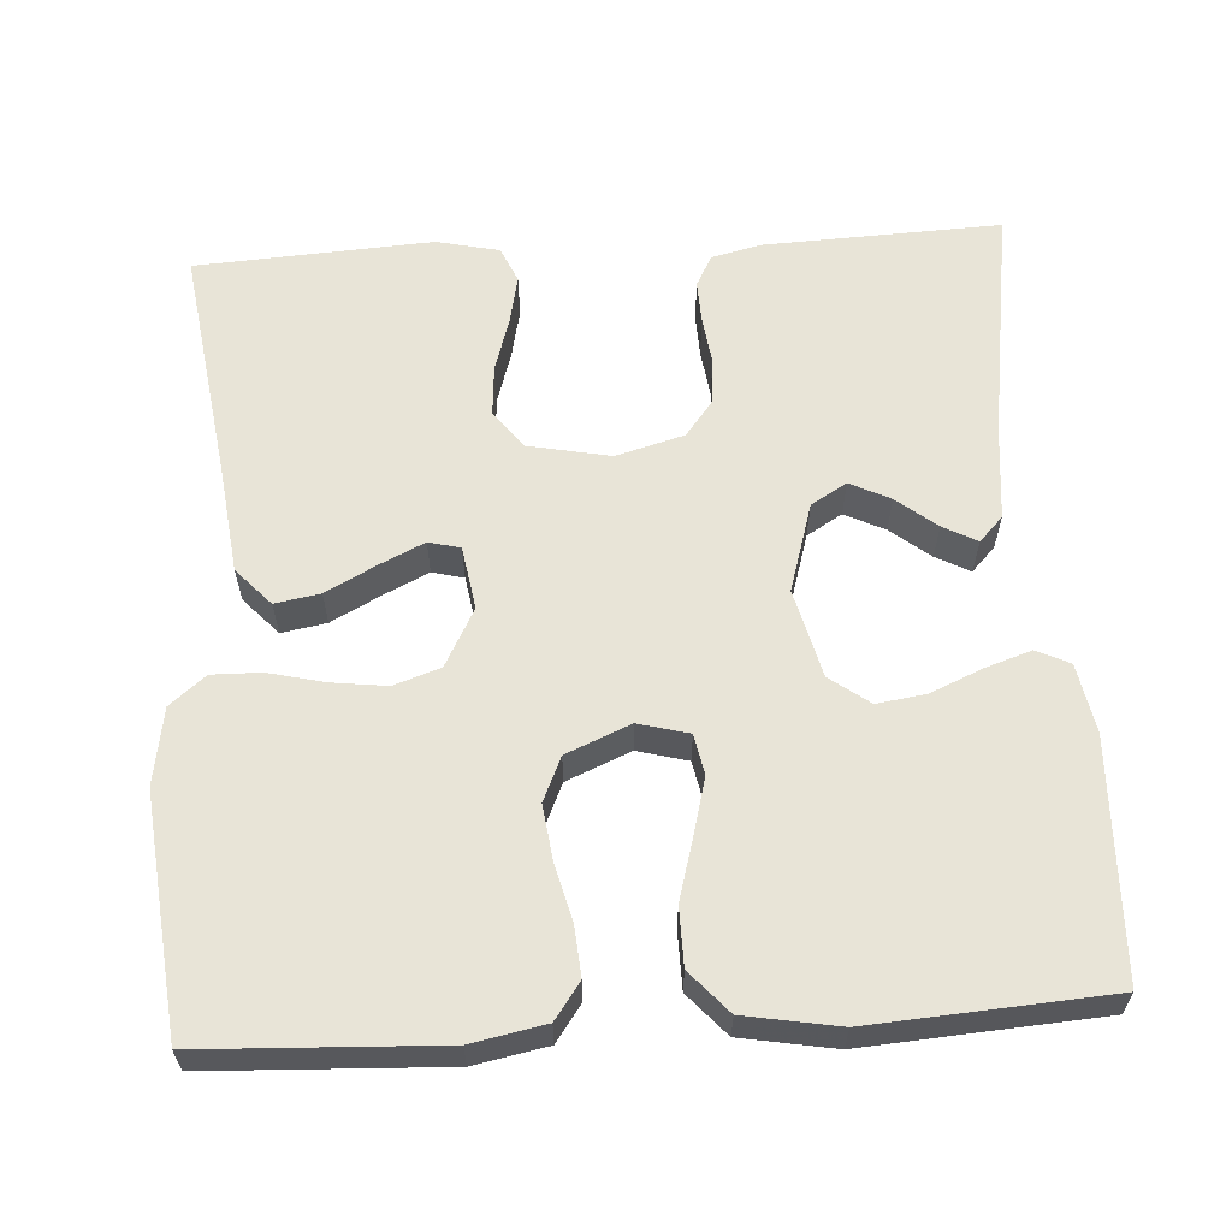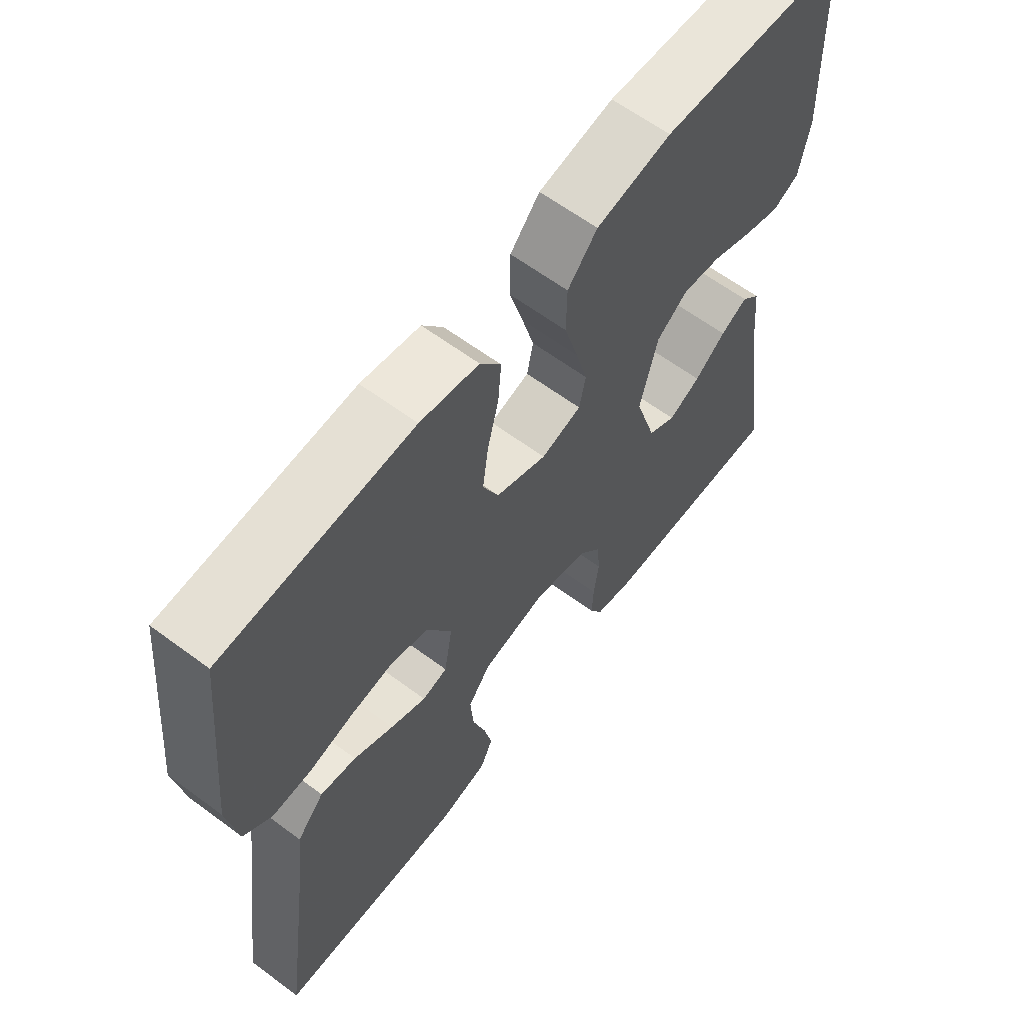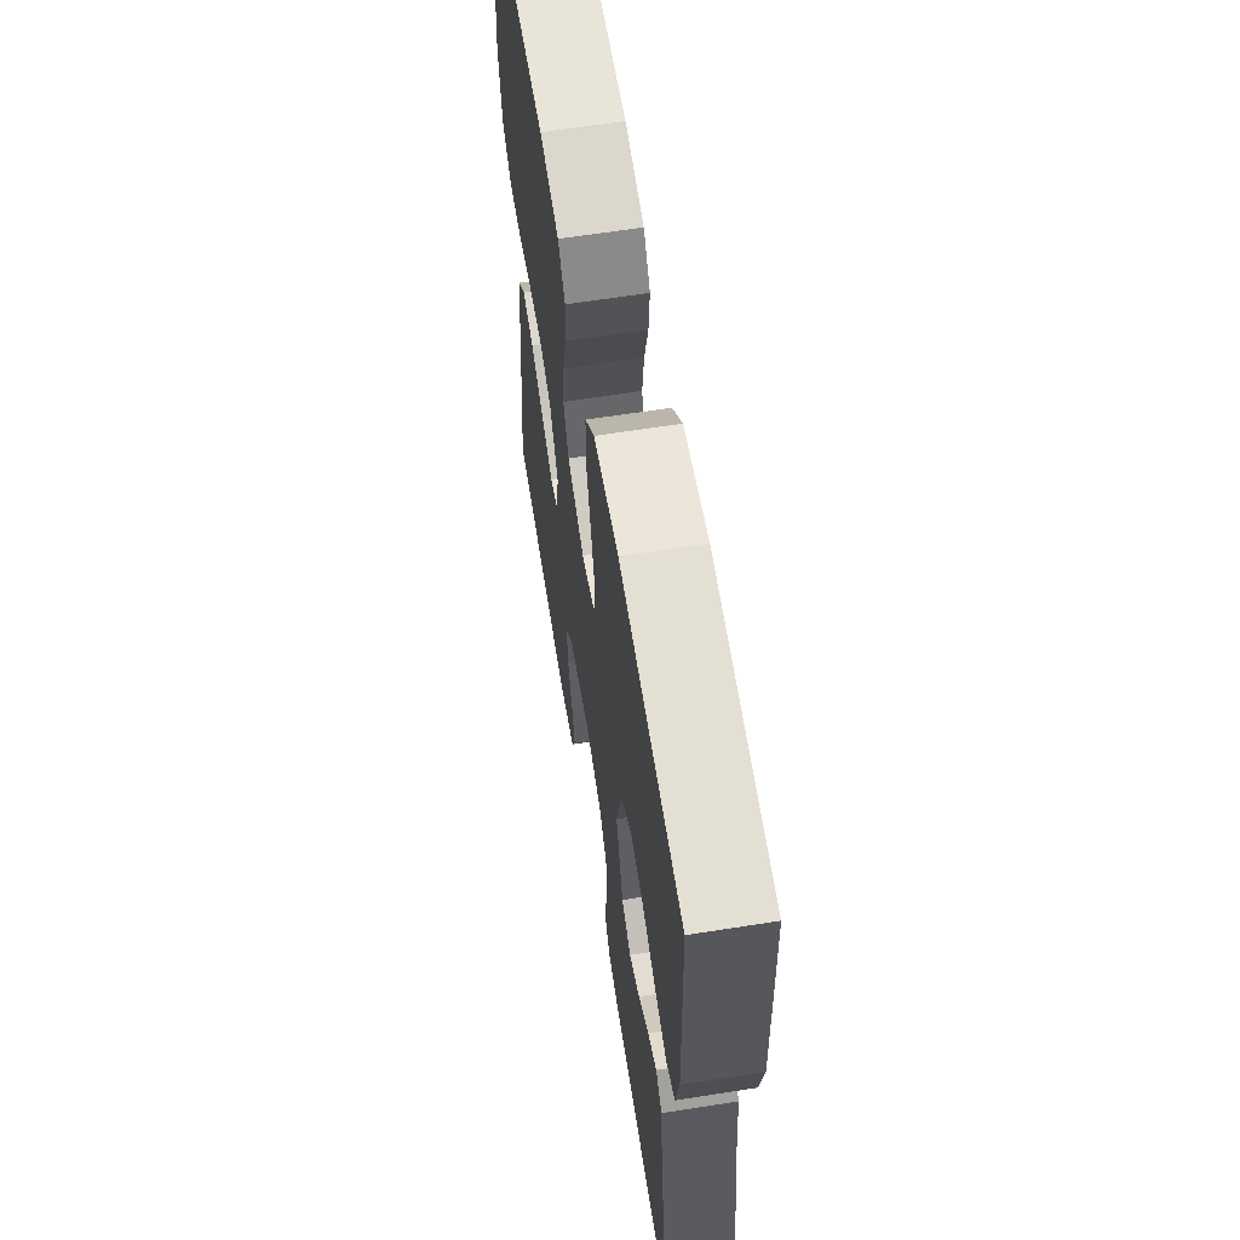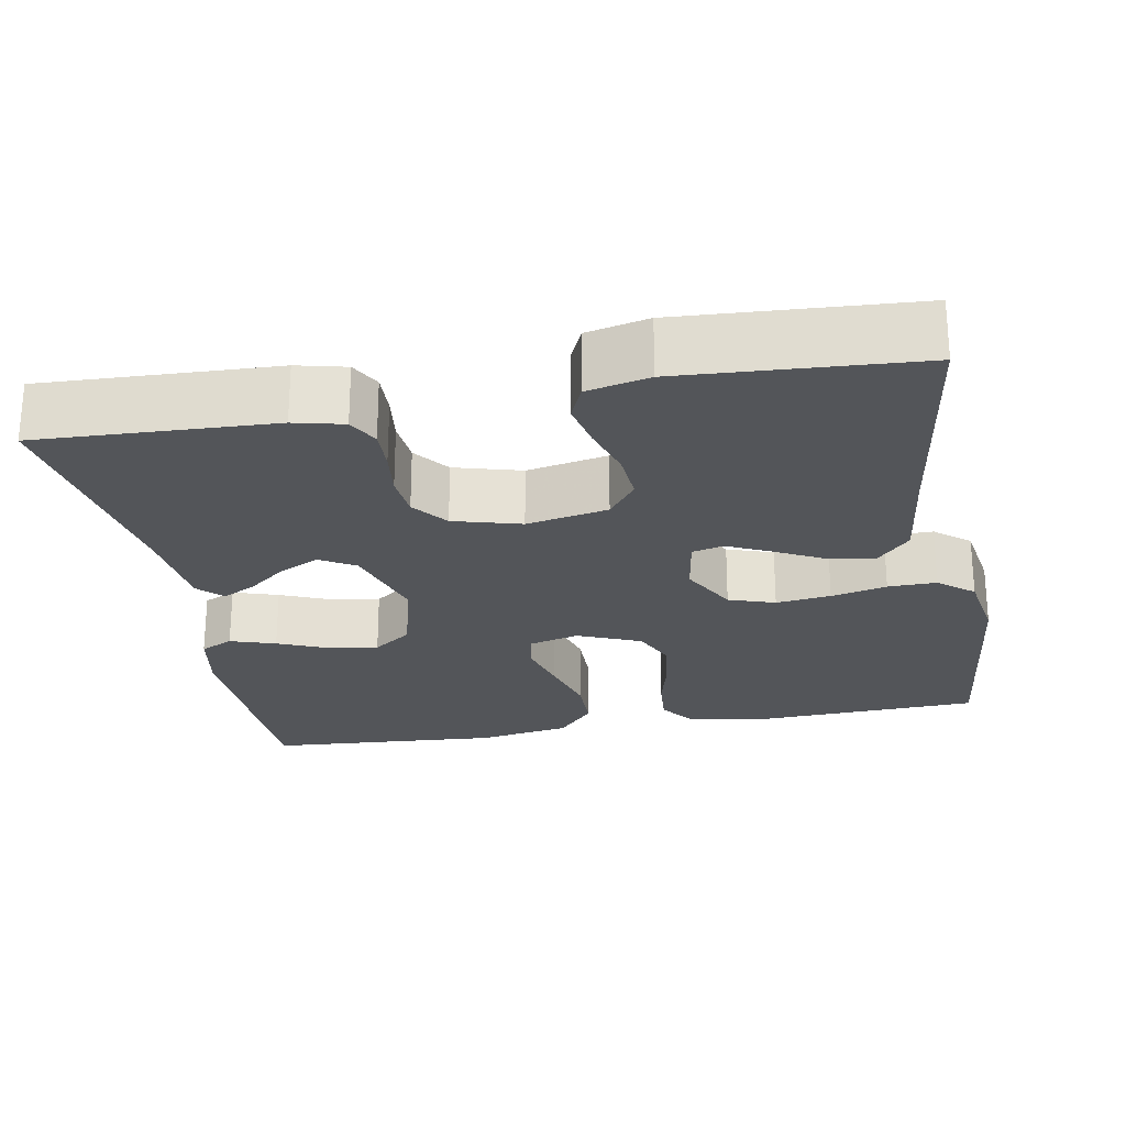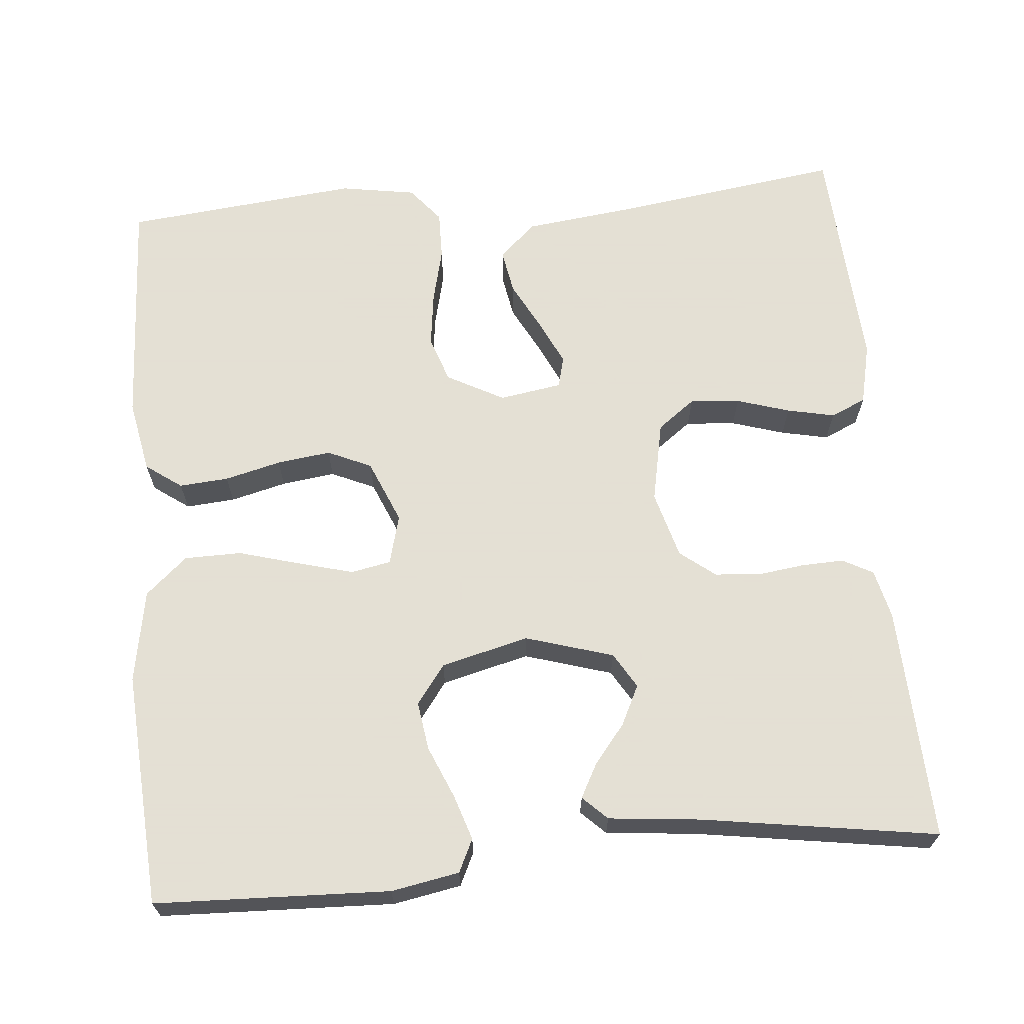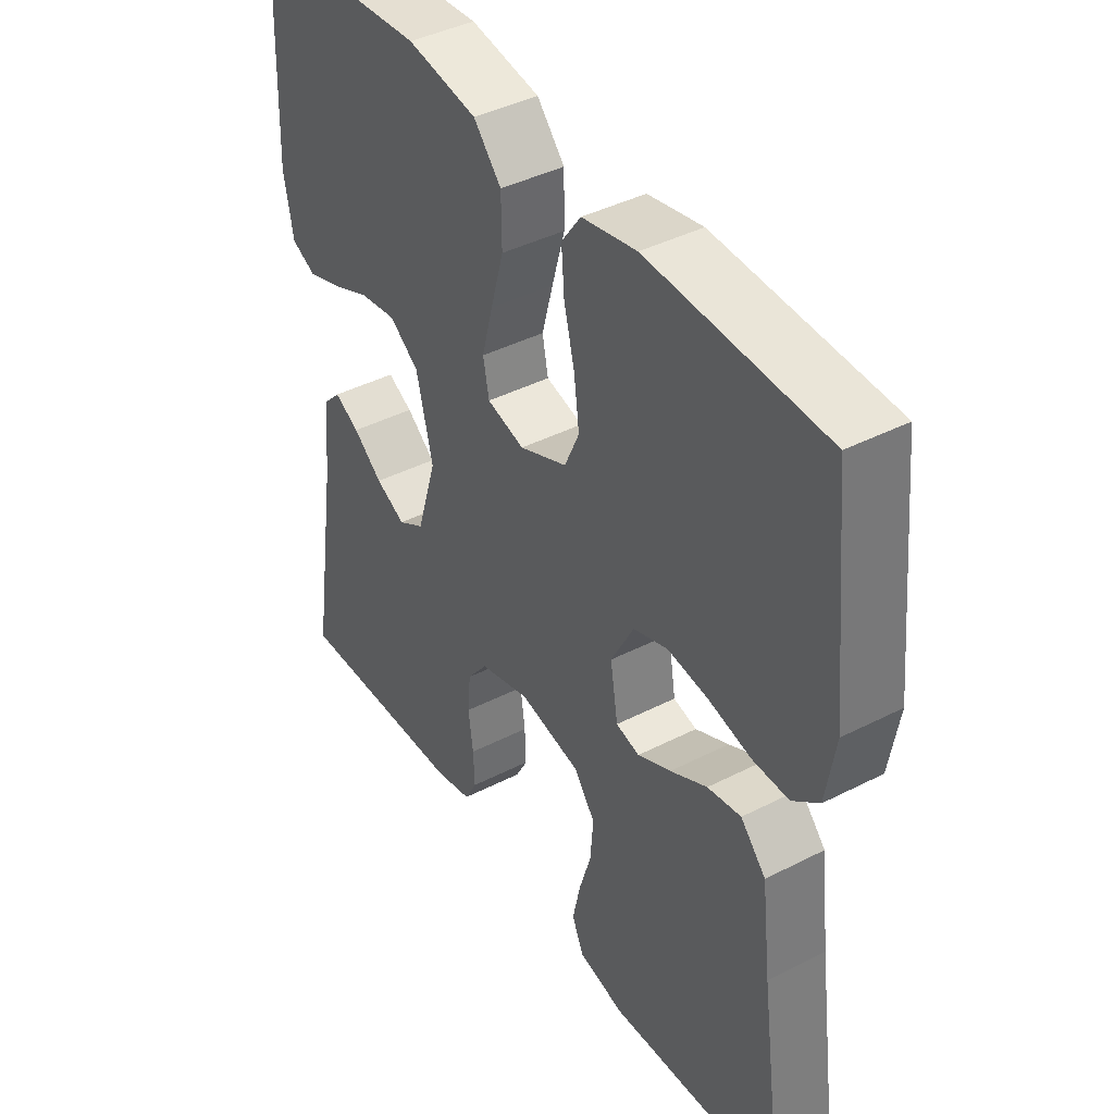
<metadata>
{"format":"obj","ext":"obj","renderer":"f3d","projection":"perspective","resolution":1024,"background":"white","views":[{"elev":61.3,"azim":-3.6,"up":"+Y"},{"elev":62.7,"azim":-53.1,"up":"+Z"},{"elev":62.8,"azim":80.9,"up":"+Z"},{"elev":-24.2,"azim":-169.7,"up":"+Y"},{"elev":66.2,"azim":84.9,"up":"+Y"},{"elev":41.5,"azim":-121.8,"up":"+Z"}]}
</metadata>
<code>
v -0.5 0.07 -0.5
v -0.458 0.07 -0.2
v -0.442 0.07 -0.067
v -0.399 0.07 -0.02
v -0.342 0.07 -0.03
v -0.279 0.07 -0.063
v -0.222 0.07 -0.09
v -0.182 0.07 -0.08
v -0.169 0.07 0
v -0.208 0.07 0.073
v -0.267 0.07 0.093
v -0.337 0.07 0.084
v -0.408 0.07 0.067
v -0.47 0.07 0.066
v -0.515 0.07 0.103
v -0.531 0.07 0.2
v -0.5 0.07 0.5
v -0.2 0.07 0.514
v -0.107 0.07 0.496
v -0.074 0.07 0.45
v -0.079 0.07 0.387
v -0.097 0.07 0.315
v -0.106 0.07 0.246
v -0.081 0.07 0.19
v 0 0.07 0.156
v 0.064 0.07 0.173
v 0.074 0.07 0.224
v 0.055 0.07 0.295
v 0.033 0.07 0.373
v 0.034 0.07 0.446
v 0.081 0.07 0.499
v 0.2 0.07 0.52
v 0.5 0.07 0.5
v 0.511 0.07 0.2
v 0.495 0.07 0.113
v 0.453 0.07 0.093
v 0.395 0.07 0.112
v 0.329 0.07 0.14
v 0.267 0.07 0.149
v 0.217 0.07 0.112
v 0.189 0.07 0
v 0.223 0.07 -0.112
v 0.268 0.07 -0.139
v 0.319 0.07 -0.114
v 0.369 0.07 -0.074
v 0.412 0.07 -0.051
v 0.442 0.07 -0.082
v 0.454 0.07 -0.2
v 0.5 0.07 -0.5
v 0.2 0.07 -0.488
v 0.137 0.07 -0.473
v 0.116 0.07 -0.434
v 0.118 0.07 -0.38
v 0.126 0.07 -0.319
v 0.121 0.07 -0.262
v 0.086 0.07 -0.217
v 0 0.07 -0.193
v -0.104 0.07 -0.214
v -0.14 0.07 -0.262
v -0.135 0.07 -0.326
v -0.114 0.07 -0.394
v -0.101 0.07 -0.455
v -0.121 0.07 -0.5
v -0.2 0.07 -0.518
v -0.5 0 -0.5
v -0.458 0 -0.2
v -0.442 0 -0.067
v -0.399 0 -0.02
v -0.342 0 -0.03
v -0.279 0 -0.063
v -0.222 0 -0.09
v -0.182 0 -0.08
v -0.169 0 0
v -0.208 0 0.073
v -0.267 0 0.093
v -0.337 0 0.084
v -0.408 0 0.067
v -0.47 0 0.066
v -0.515 0 0.103
v -0.531 0 0.2
v -0.5 0 0.5
v -0.2 0 0.514
v -0.107 0 0.496
v -0.074 0 0.45
v -0.079 0 0.387
v -0.097 0 0.315
v -0.106 0 0.246
v -0.081 0 0.19
v 0 0 0.156
v 0.064 0 0.173
v 0.074 0 0.224
v 0.055 0 0.295
v 0.033 0 0.373
v 0.034 0 0.446
v 0.081 0 0.499
v 0.2 0 0.52
v 0.5 0 0.5
v 0.511 0 0.2
v 0.495 0 0.113
v 0.453 0 0.093
v 0.395 0 0.112
v 0.329 0 0.14
v 0.267 0 0.149
v 0.217 0 0.112
v 0.189 0 0
v 0.223 0 -0.112
v 0.268 0 -0.139
v 0.319 0 -0.114
v 0.369 0 -0.074
v 0.412 0 -0.051
v 0.442 0 -0.082
v 0.454 0 -0.2
v 0.5 0 -0.5
v 0.2 0 -0.488
v 0.137 0 -0.473
v 0.116 0 -0.434
v 0.118 0 -0.38
v 0.126 0 -0.319
v 0.121 0 -0.262
v 0.086 0 -0.217
v 0 0 -0.193
v -0.104 0 -0.214
v -0.14 0 -0.262
v -0.135 0 -0.326
v -0.114 0 -0.394
v -0.101 0 -0.455
v -0.121 0 -0.5
v -0.2 0 -0.518
f 63 64 1 2
f 60 61 62 63
f 60 63 2 3
f 59 60 3 4
f 58 59 4 5
f 51 52 53 54
f 49 50 51 54
f 48 49 54 55
f 47 48 55 56
f 44 45 46 47
f 43 44 47
f 35 36 37 38
f 33 34 35 38
f 33 38 39
f 32 33 39 40
f 28 29 30 31
f 27 28 31 32
f 26 27 32 40
f 19 20 21 22
f 19 22 23
f 18 19 23
f 17 18 23
f 16 17 23 24
f 12 13 14 15
f 11 12 15 16
f 10 11 16 24
f 58 5 6
f 58 6 7
f 57 58 7 8
f 56 57 8 9
f 43 47 56
f 42 43 56 9
f 41 42 9 10
f 25 26 40 41
f 10 24 25 41
f 66 65 128 127
f 127 126 125 124
f 67 66 127 124
f 68 67 124 123
f 69 68 123 122
f 118 117 116 115
f 118 115 114 113
f 119 118 113 112
f 120 119 112 111
f 111 110 109 108
f 111 108 107
f 102 101 100 99
f 102 99 98 97
f 103 102 97
f 104 103 97 96
f 95 94 93 92
f 96 95 92 91
f 104 96 91 90
f 86 85 84 83
f 87 86 83
f 87 83 82
f 87 82 81
f 88 87 81 80
f 79 78 77 76
f 80 79 76 75
f 88 80 75 74
f 70 69 122
f 71 70 122
f 72 71 122 121
f 73 72 121 120
f 120 111 107
f 73 120 107 106
f 74 73 106 105
f 105 104 90 89
f 105 89 88 74
f 1 65 66 2
f 2 66 67 3
f 3 67 68 4
f 4 68 69 5
f 5 69 70 6
f 6 70 71 7
f 7 71 72 8
f 8 72 73 9
f 9 73 74 10
f 10 74 75 11
f 11 75 76 12
f 12 76 77 13
f 13 77 78 14
f 14 78 79 15
f 15 79 80 16
f 16 80 81 17
f 17 81 82 18
f 18 82 83 19
f 19 83 84 20
f 20 84 85 21
f 21 85 86 22
f 22 86 87 23
f 23 87 88 24
f 24 88 89 25
f 25 89 90 26
f 26 90 91 27
f 27 91 92 28
f 28 92 93 29
f 29 93 94 30
f 30 94 95 31
f 31 95 96 32
f 32 96 97 33
f 33 97 98 34
f 34 98 99 35
f 35 99 100 36
f 36 100 101 37
f 37 101 102 38
f 38 102 103 39
f 39 103 104 40
f 40 104 105 41
f 41 105 106 42
f 42 106 107 43
f 43 107 108 44
f 44 108 109 45
f 45 109 110 46
f 46 110 111 47
f 47 111 112 48
f 48 112 113 49
f 49 113 114 50
f 50 114 115 51
f 51 115 116 52
f 52 116 117 53
f 53 117 118 54
f 54 118 119 55
f 55 119 120 56
f 56 120 121 57
f 57 121 122 58
f 58 122 123 59
f 59 123 124 60
f 60 124 125 61
f 61 125 126 62
f 62 126 127 63
f 63 127 128 64
f 64 128 65 1

</code>
